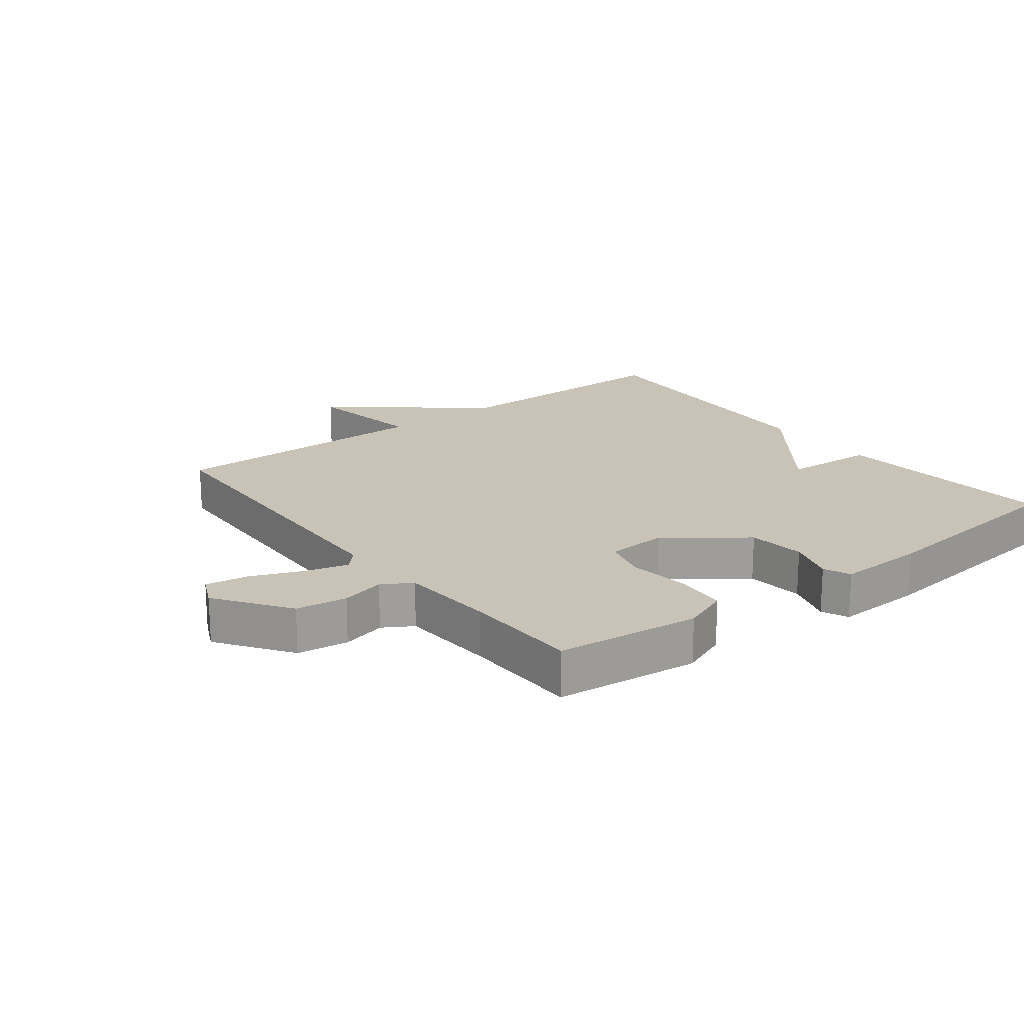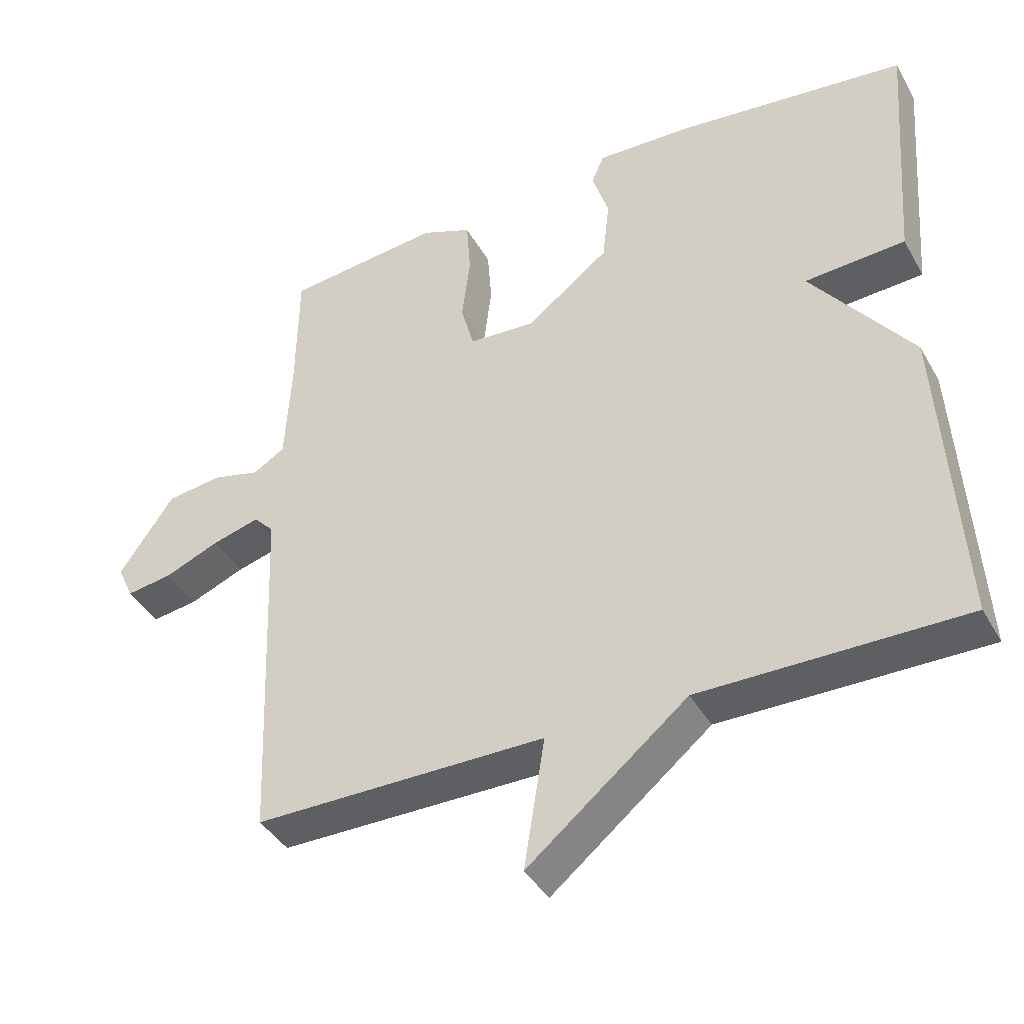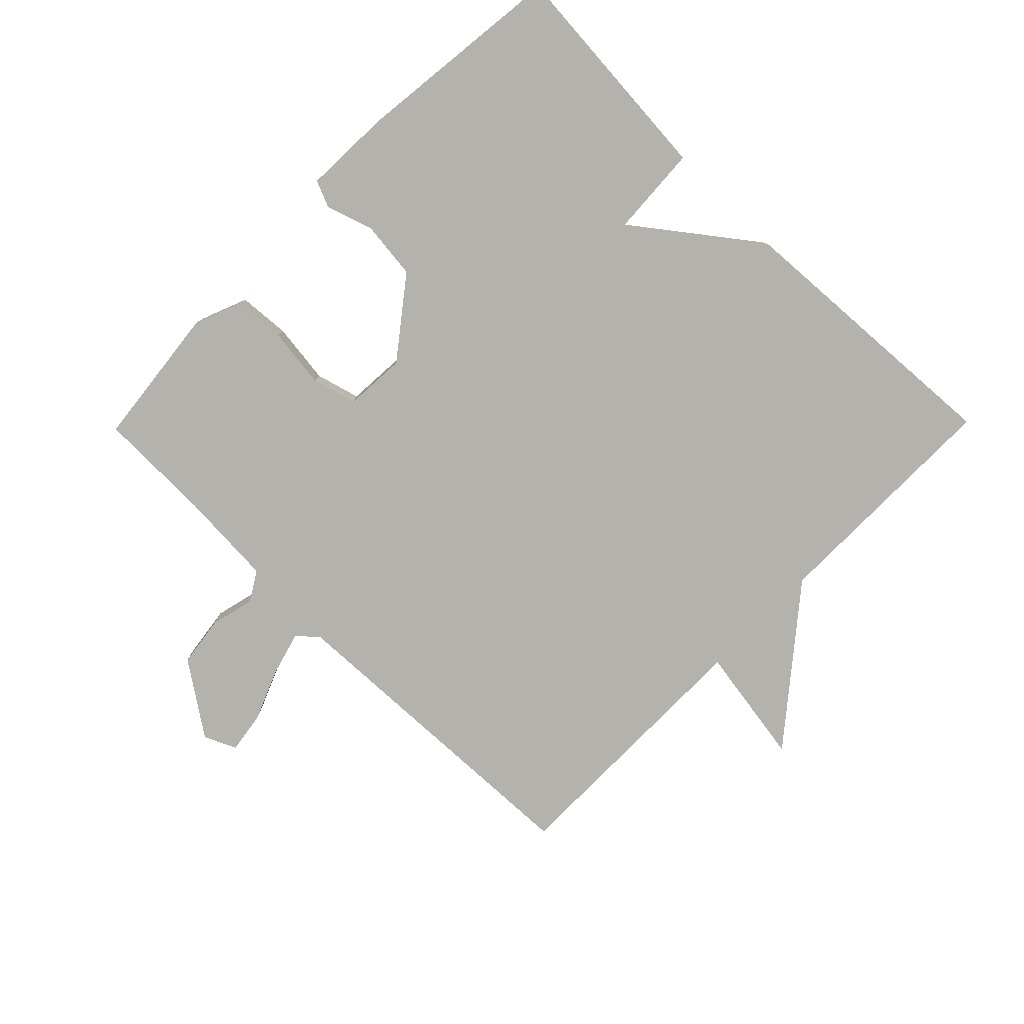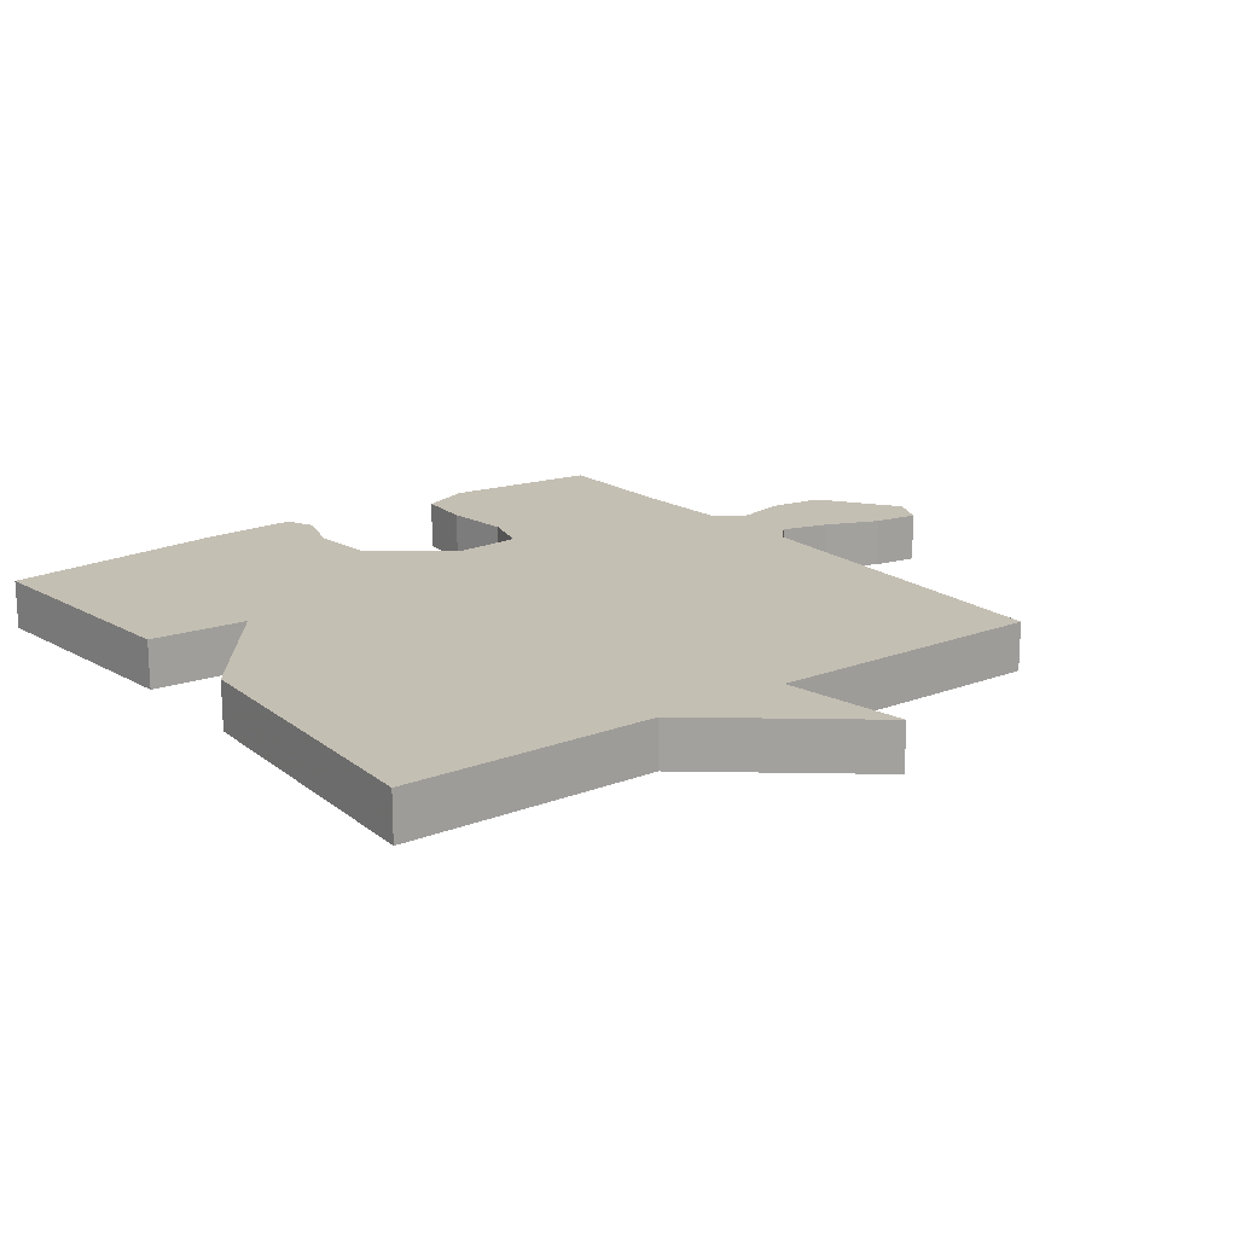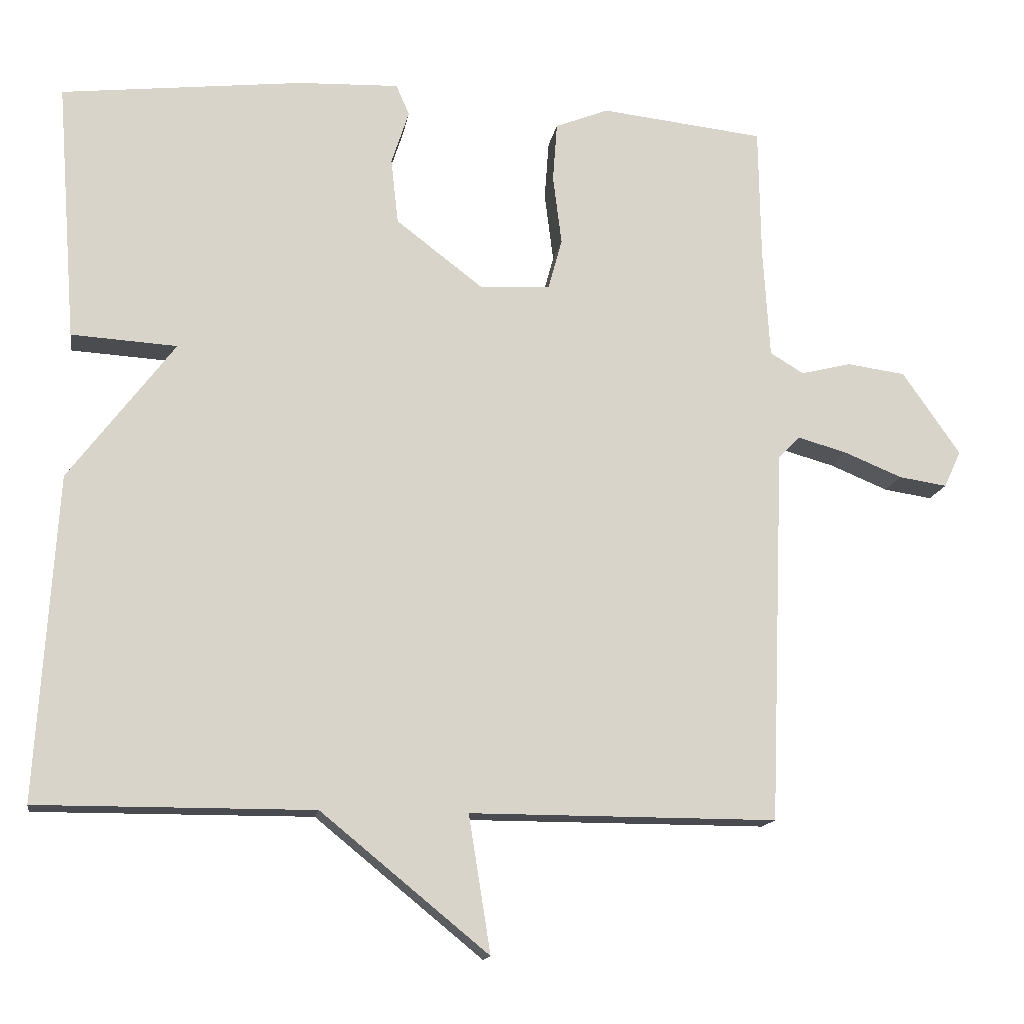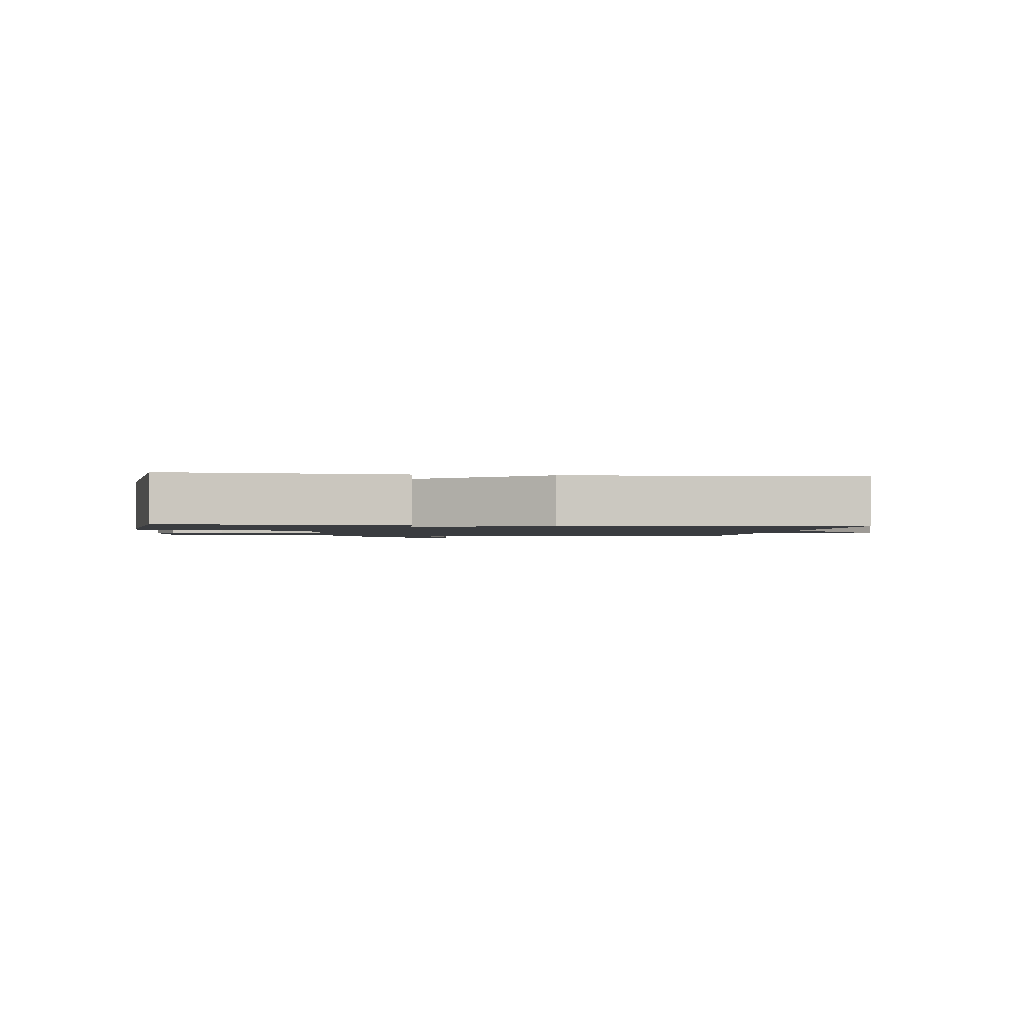
<metadata>
{"format":"obj","ext":"obj","renderer":"f3d","projection":"perspective","resolution":1024,"background":"white","views":[{"elev":19.5,"azim":-37.7,"up":"+Y"},{"elev":-40.4,"azim":27.1,"up":"+Z"},{"elev":-79.4,"azim":45.5,"up":"+Y"},{"elev":17.7,"azim":142.7,"up":"+Y"},{"elev":-14.4,"azim":171.0,"up":"+Z"},{"elev":-1.5,"azim":82.8,"up":"+Y"}]}
</metadata>
<code>
v -0.5 0.07 0.5
v -0.276 0.07 0.525
v -0.203 0.07 0.496
v -0.197 0.07 0.415
v -0.209 0.07 0.319
v -0.19 0.07 0.25
v -0.094 0.07 0.244
v 0.026 0.07 0.336
v 0.036 0.07 0.426
v 0.012 0.07 0.5
v 0.03 0.07 0.542
v 0.168 0.07 0.537
v 0.5 0.07 0.5
v 0.473 0.07 0.144
v 0.328 0.07 0.135
v 0.473 0.07 -0.056
v 0.5 0.07 -0.5
v 0.121 0.07 -0.499
v -0.109 0.07 -0.687
v -0.079 0.07 -0.499
v -0.5 0.07 -0.5
v -0.52 0.07 0.014
v -0.549 0.07 0.044
v -0.617 0.07 0.025
v -0.697 0.07 -0.008
v -0.763 0.07 -0.018
v -0.786 0.07 0.032
v -0.707 0.07 0.146
v -0.627 0.07 0.157
v -0.558 0.07 0.14
v -0.512 0.07 0.168
v -0.503 0.07 0.318
v -0.5 0 0.5
v -0.276 0 0.525
v -0.203 0 0.496
v -0.197 0 0.415
v -0.209 0 0.319
v -0.19 0 0.25
v -0.094 0 0.244
v 0.026 0 0.336
v 0.036 0 0.426
v 0.012 0 0.5
v 0.03 0 0.542
v 0.168 0 0.537
v 0.5 0 0.5
v 0.473 0 0.144
v 0.328 0 0.135
v 0.473 0 -0.056
v 0.5 0 -0.5
v 0.121 0 -0.499
v -0.109 0 -0.687
v -0.079 0 -0.499
v -0.5 0 -0.5
v -0.52 0 0.014
v -0.549 0 0.044
v -0.617 0 0.025
v -0.697 0 -0.008
v -0.763 0 -0.018
v -0.786 0 0.032
v -0.707 0 0.146
v -0.627 0 0.157
v -0.558 0 0.14
v -0.512 0 0.168
v -0.503 0 0.318
f 28 29 30
f 27 28 30
f 26 27 30
f 25 26 30
f 24 25 30
f 23 24 30 31
f 22 23 31
f 22 31 32
f 21 22 32
f 20 21 32
f 18 19 20
f 15 16 17 18
f 15 18 20 32
f 13 14 15
f 12 13 15
f 11 12 15
f 10 11 15
f 9 10 15
f 8 9 15
f 7 8 15
f 6 7 15
f 3 4 5
f 2 3 5
f 1 2 5
f 32 1 5
f 32 5 6
f 6 15 32
f 62 61 60
f 62 60 59
f 62 59 58
f 62 58 57
f 62 57 56
f 63 62 56 55
f 63 55 54
f 64 63 54
f 64 54 53
f 64 53 52
f 52 51 50
f 50 49 48 47
f 64 52 50 47
f 47 46 45
f 47 45 44
f 47 44 43
f 47 43 42
f 47 42 41
f 47 41 40
f 47 40 39
f 47 39 38
f 37 36 35
f 37 35 34
f 37 34 33
f 37 33 64
f 38 37 64
f 64 47 38
f 1 33 34 2
f 2 34 35 3
f 3 35 36 4
f 4 36 37 5
f 5 37 38 6
f 6 38 39 7
f 7 39 40 8
f 8 40 41 9
f 9 41 42 10
f 10 42 43 11
f 11 43 44 12
f 12 44 45 13
f 13 45 46 14
f 14 46 47 15
f 15 47 48 16
f 16 48 49 17
f 17 49 50 18
f 18 50 51 19
f 19 51 52 20
f 20 52 53 21
f 21 53 54 22
f 22 54 55 23
f 23 55 56 24
f 24 56 57 25
f 25 57 58 26
f 26 58 59 27
f 27 59 60 28
f 28 60 61 29
f 29 61 62 30
f 30 62 63 31
f 31 63 64 32
f 32 64 33 1

</code>
